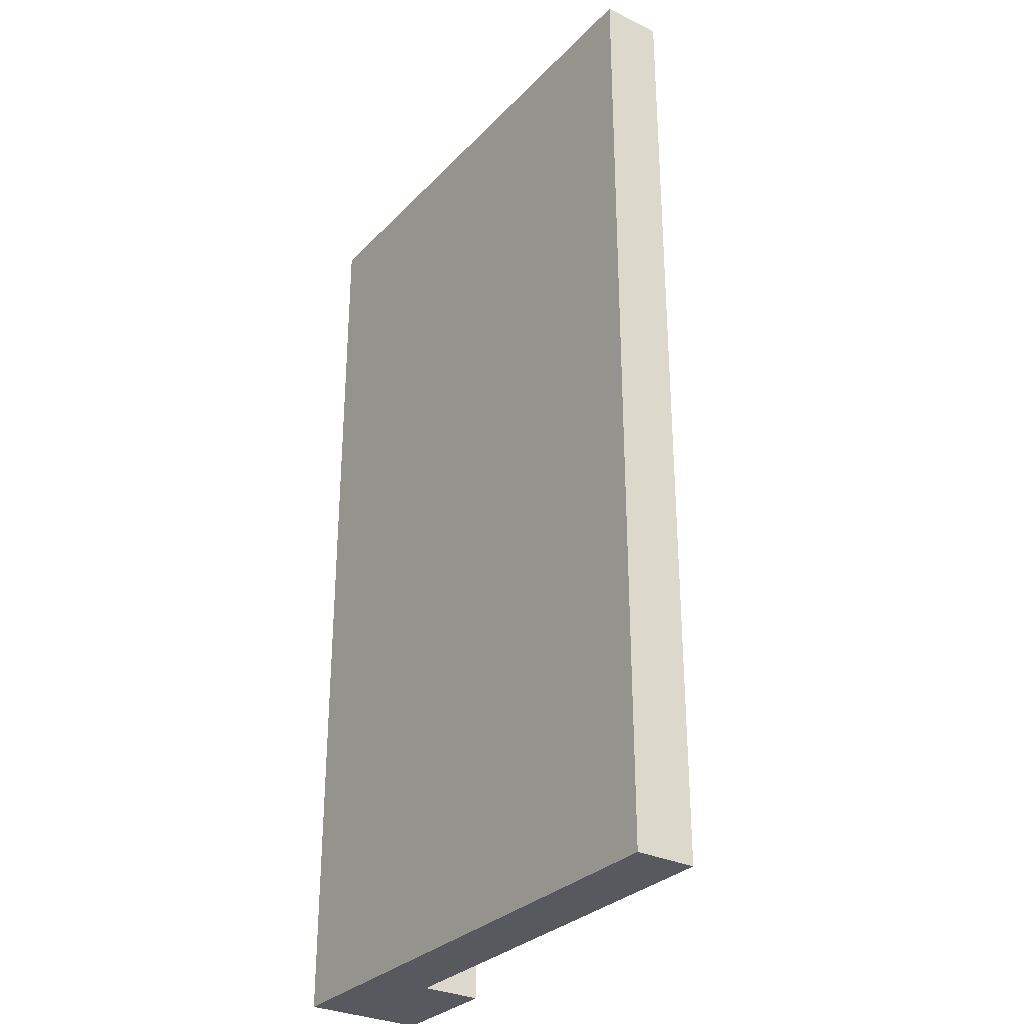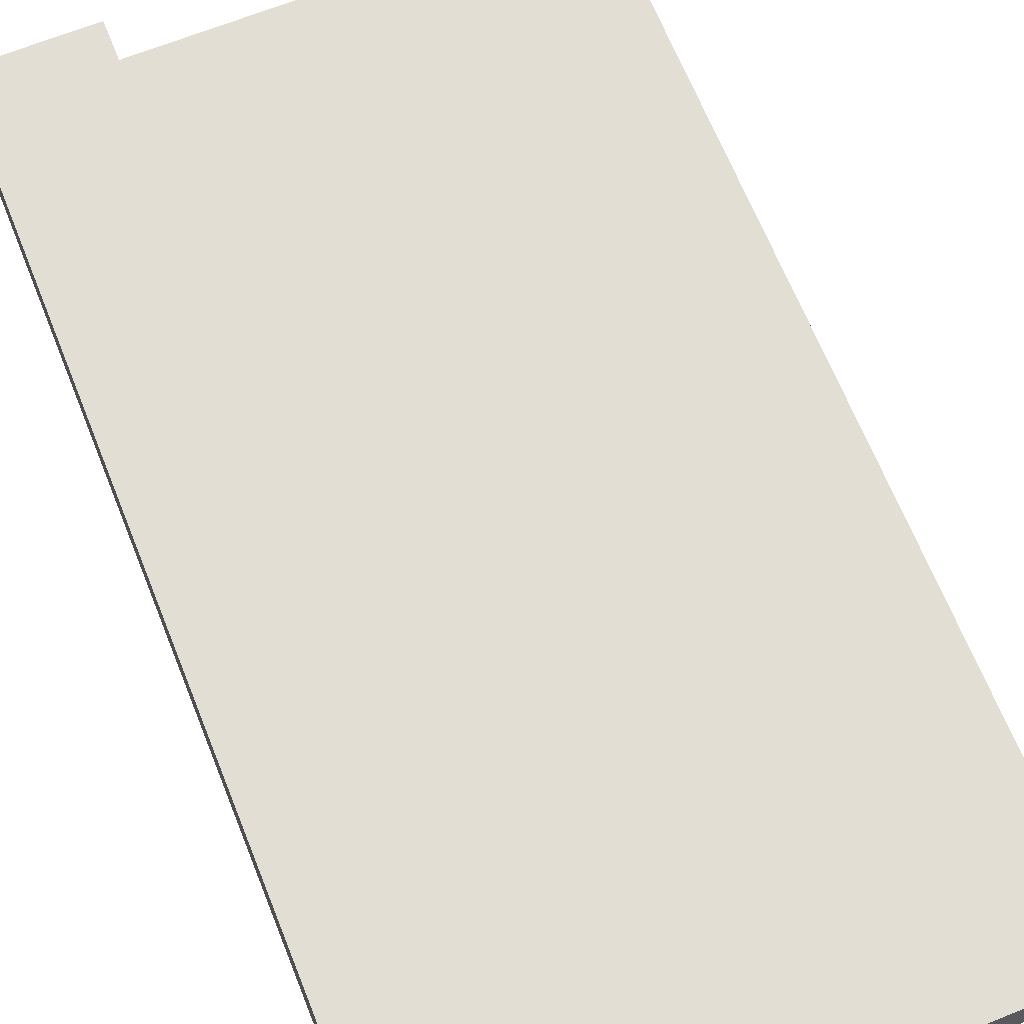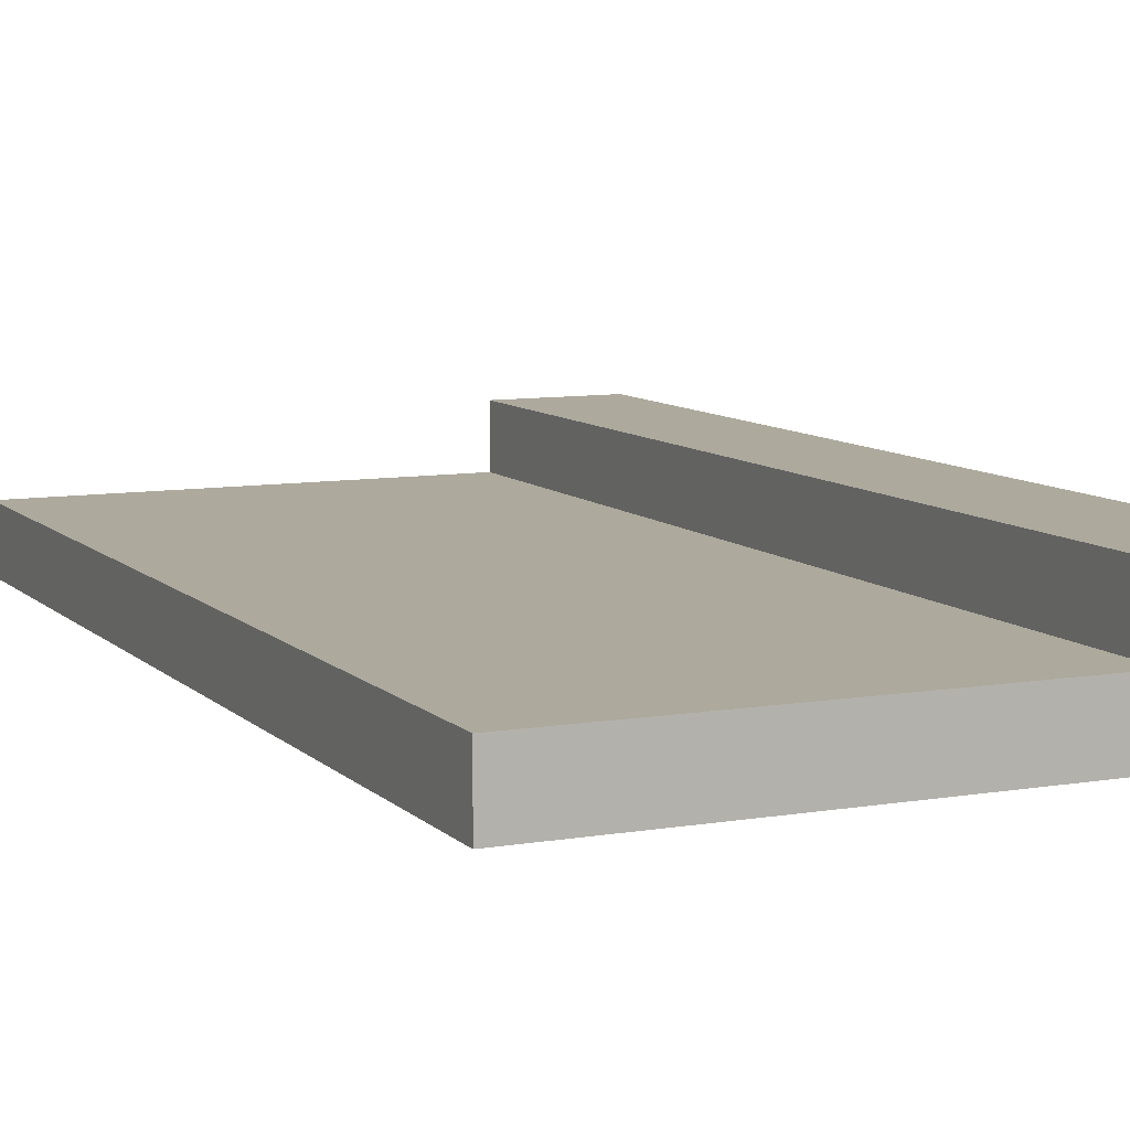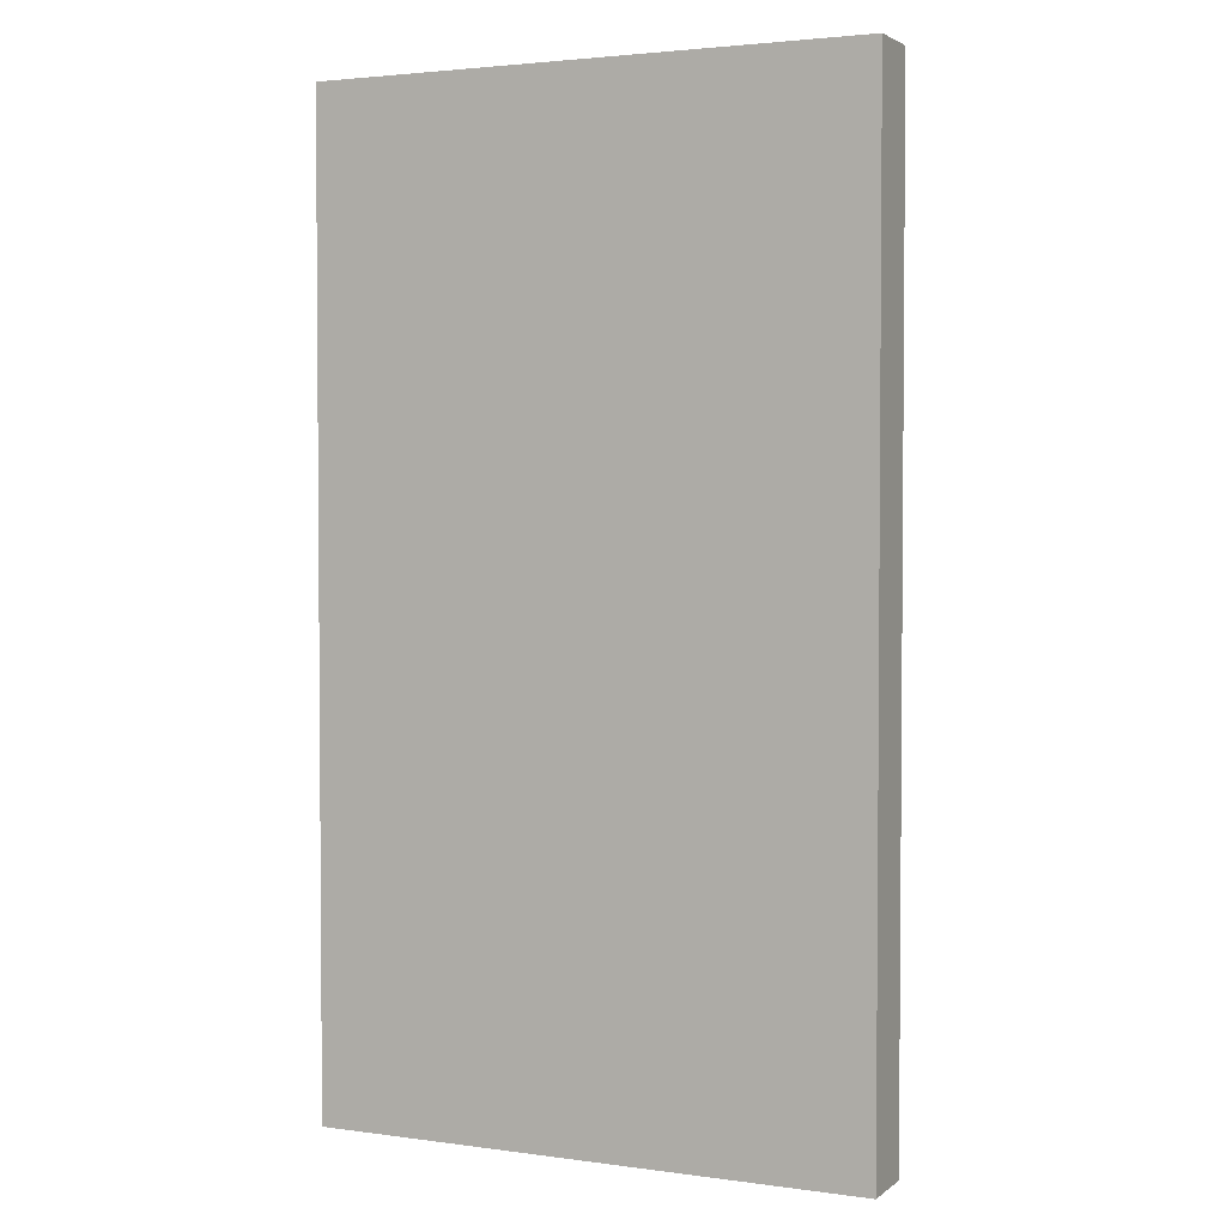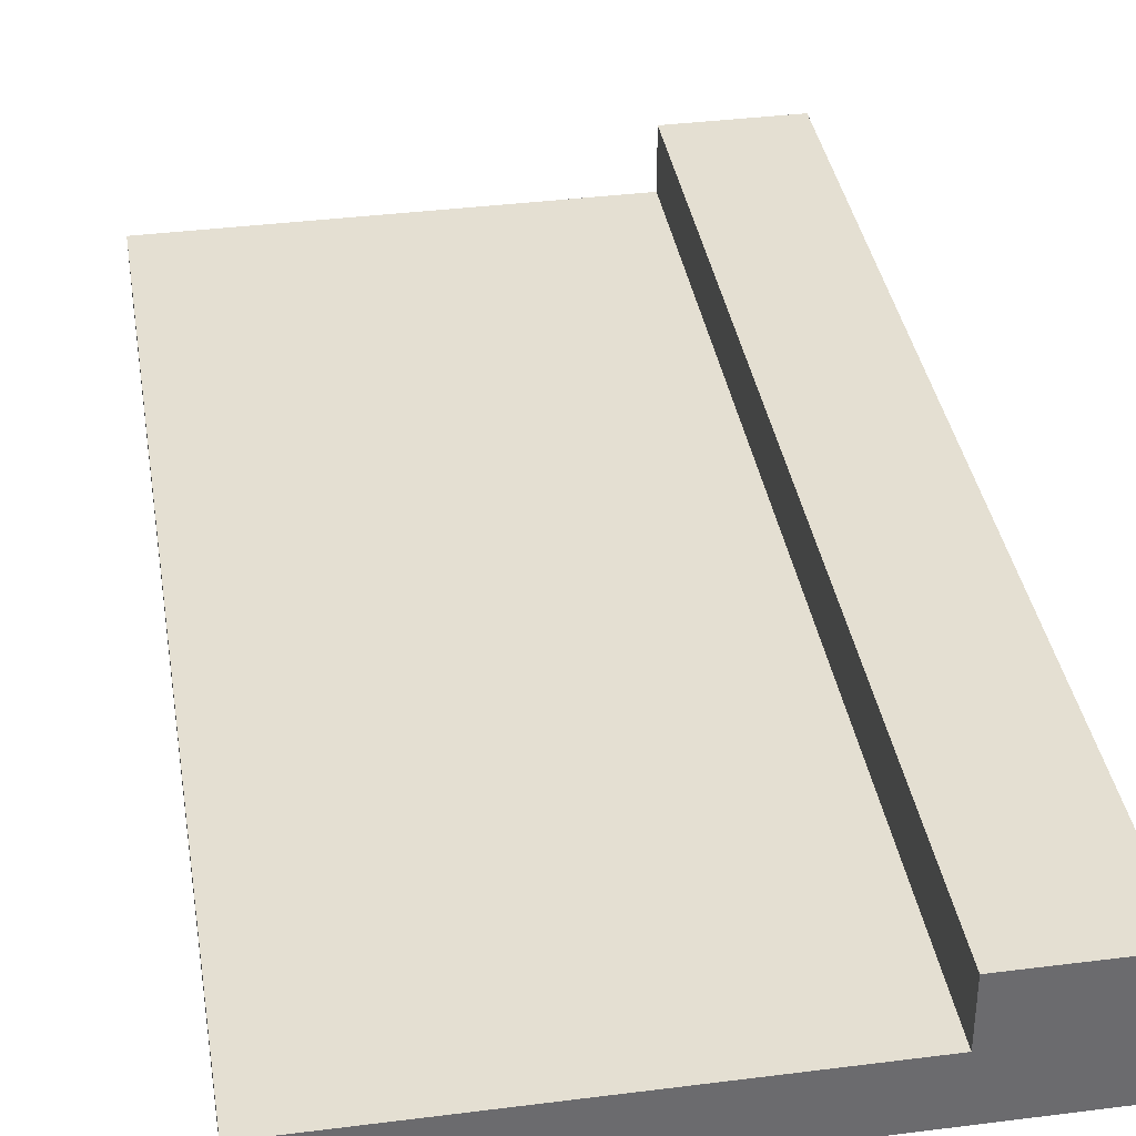
<metadata>
{"format":"obj","ext":"obj","renderer":"f3d","projection":"perspective","resolution":1024,"background":"white","views":[{"elev":-30.4,"azim":55.1,"up":"+Z"},{"elev":67.2,"azim":-21.9,"up":"+Y"},{"elev":8.9,"azim":155.5,"up":"+Y"},{"elev":2.8,"azim":25.2,"up":"+Z"},{"elev":37.0,"azim":170.7,"up":"+Y"}]}
</metadata>
<code>
o
v -4.3 0 2.6
v -4.3 0 1
v -4.3 0.2 2.6
v -4.3 0.2 1
v -4.1 0.1 2.6
v -4.1 0.1 2.4
v -4.1 0.1 2.3
v -4.1 0.1 2.2
v -4.1 0.1 2.1
v -4.1 0.1 2
v -4.1 0.1 1.9
v -4.1 0.1 1.8
v -4.1 0.1 1.7
v -4.1 0.1 1.6
v -4.1 0.1 1.4
v -4.1 0.1 1.3
v -4.1 0.1 1.2
v -4.1 0.1 1
v -4.1 0.2 2.6
v -4.1 0.2 1
v -3.4 0 2.6
v -3.4 0 2.5
v -3.4 0 2.4
v -3.4 0 2.3
v -3.4 0 2.2
v -3.4 0 2.1
v -3.4 0 1.9
v -3.4 0 1.8
v -3.4 0 1.6
v -3.4 0 1.4
v -3.4 0 1.3
v -3.4 0 1.2
v -3.4 0 1
v -3.4 0.1 2.6
v -3.4 0.1 2.5
v -3.4 0.1 2.4
v -3.4 0.1 2.3
v -3.4 0.1 2.2
v -3.4 0.1 2.1
v -3.4 0.1 1.9
v -3.4 0.1 1.8
v -3.4 0.1 1.6
v -3.4 0.1 1.4
v -3.4 0.1 1.3
v -3.4 0.1 1.2
v -3.4 0.1 1
v -4.3 0 2.6
v -4.3 0.2 2.6
v -4.1 0 2.6
v -4.1 0.1 2.6
v -4.1 0.2 2.6
v -4 0 2.6
v -4 0.1 2.6
v -3.8 0 2.6
v -3.8 0.1 2.6
v -3.6 0 2.6
v -3.6 0.1 2.6
v -3.5 0 2.6
v -3.5 0.1 2.6
v -3.4 0 2.6
v -3.4 0.1 2.6
v -4.3 0 1
v -4.3 0.2 1
v -4.1 0 1
v -4.1 0.1 1
v -4.1 0.2 1
v -3.9 0 1
v -3.9 0.1 1
v -3.7 0 1
v -3.7 0.1 1
v -3.6 0 1
v -3.6 0.1 1
v -3.5 0 1
v -3.5 0.1 1
v -3.4 0 1
v -3.4 0.1 1
v -4.3 0 2.6
v -4.1 0 2.6
v -4 0 2.6
v -3.8 0 2.6
v -3.6 0 2.6
v -3.5 0 2.6
v -3.4 0 2.6
v -3.9 0 2.5
v -3.8 0 2.5
v -3.6 0 2.5
v -3.5 0 2.5
v -3.4 0 2.5
v -4.1 0 2.4
v -4 0 2.4
v -3.9 0 2.4
v -3.8 0 2.4
v -3.6 0 2.4
v -3.5 0 2.4
v -3.4 0 2.4
v -4.1 0 2.3
v -3.9 0 2.3
v -3.8 0 2.3
v -3.7 0 2.3
v -3.6 0 2.3
v -3.5 0 2.3
v -3.4 0 2.3
v -4.1 0 2.2
v -3.9 0 2.2
v -3.8 0 2.2
v -3.7 0 2.2
v -3.6 0 2.2
v -3.5 0 2.2
v -3.4 0 2.2
v -4.1 0 2.1
v -4 0 2.1
v -3.9 0 2.1
v -3.7 0 2.1
v -3.6 0 2.1
v -3.5 0 2.1
v -3.4 0 2.1
v -4.1 0 2
v -4 0 2
v -3.9 0 2
v -3.6 0 2
v -3.5 0 2
v -4.1 0 1.9
v -3.9 0 1.9
v -3.8 0 1.9
v -3.7 0 1.9
v -3.5 0 1.9
v -3.4 0 1.9
v -4.1 0 1.8
v -3.9 0 1.8
v -3.8 0 1.8
v -3.7 0 1.8
v -3.6 0 1.8
v -3.5 0 1.8
v -3.4 0 1.8
v -4.1 0 1.7
v -4 0 1.7
v -3.9 0 1.7
v -3.8 0 1.7
v -3.7 0 1.7
v -3.6 0 1.7
v -3.5 0 1.7
v -4.1 0 1.6
v -4 0 1.6
v -3.9 0 1.6
v -3.7 0 1.6
v -3.6 0 1.6
v -3.5 0 1.6
v -3.4 0 1.6
v -4 0 1.5
v -3.9 0 1.5
v -3.8 0 1.5
v -3.7 0 1.5
v -3.6 0 1.5
v -4.1 0 1.4
v -4 0 1.4
v -3.9 0 1.4
v -3.8 0 1.4
v -3.6 0 1.4
v -3.5 0 1.4
v -3.4 0 1.4
v -4.1 0 1.3
v -4 0 1.3
v -3.9 0 1.3
v -3.8 0 1.3
v -3.5 0 1.3
v -3.4 0 1.3
v -4.1 0 1.2
v -4 0 1.2
v -3.9 0 1.2
v -3.7 0 1.2
v -3.6 0 1.2
v -3.4 0 1.2
v -4 0 1.1
v -3.9 0 1.1
v -3.7 0 1.1
v -3.6 0 1.1
v -3.5 0 1.1
v -4.3 0 1
v -4.1 0 1
v -3.9 0 1
v -3.7 0 1
v -3.6 0 1
v -3.5 0 1
v -3.4 0 1
v -4.1 0.1 2.6
v -4 0.1 2.6
v -3.8 0.1 2.6
v -3.6 0.1 2.6
v -3.5 0.1 2.6
v -3.4 0.1 2.6
v -3.9 0.1 2.5
v -3.8 0.1 2.5
v -3.6 0.1 2.5
v -3.5 0.1 2.5
v -3.4 0.1 2.5
v -4.1 0.1 2.4
v -4 0.1 2.4
v -3.9 0.1 2.4
v -3.8 0.1 2.4
v -3.6 0.1 2.4
v -3.5 0.1 2.4
v -3.4 0.1 2.4
v -4.1 0.1 2.3
v -3.9 0.1 2.3
v -3.8 0.1 2.3
v -3.7 0.1 2.3
v -3.6 0.1 2.3
v -3.5 0.1 2.3
v -3.4 0.1 2.3
v -4.1 0.1 2.2
v -3.9 0.1 2.2
v -3.8 0.1 2.2
v -3.7 0.1 2.2
v -3.6 0.1 2.2
v -3.5 0.1 2.2
v -3.4 0.1 2.2
v -4.1 0.1 2.1
v -4 0.1 2.1
v -3.9 0.1 2.1
v -3.7 0.1 2.1
v -3.6 0.1 2.1
v -3.5 0.1 2.1
v -3.4 0.1 2.1
v -4.1 0.1 2
v -4 0.1 2
v -3.9 0.1 2
v -3.6 0.1 2
v -3.5 0.1 2
v -4.1 0.1 1.9
v -3.9 0.1 1.9
v -3.8 0.1 1.9
v -3.7 0.1 1.9
v -3.5 0.1 1.9
v -3.4 0.1 1.9
v -4.1 0.1 1.8
v -3.9 0.1 1.8
v -3.8 0.1 1.8
v -3.7 0.1 1.8
v -3.6 0.1 1.8
v -3.5 0.1 1.8
v -3.4 0.1 1.8
v -4.1 0.1 1.7
v -4 0.1 1.7
v -3.9 0.1 1.7
v -3.8 0.1 1.7
v -3.7 0.1 1.7
v -3.6 0.1 1.7
v -3.5 0.1 1.7
v -4.1 0.1 1.6
v -4 0.1 1.6
v -3.9 0.1 1.6
v -3.7 0.1 1.6
v -3.6 0.1 1.6
v -3.5 0.1 1.6
v -3.4 0.1 1.6
v -4 0.1 1.5
v -3.9 0.1 1.5
v -3.8 0.1 1.5
v -3.7 0.1 1.5
v -3.6 0.1 1.5
v -4.1 0.1 1.4
v -4 0.1 1.4
v -3.9 0.1 1.4
v -3.8 0.1 1.4
v -3.6 0.1 1.4
v -3.5 0.1 1.4
v -3.4 0.1 1.4
v -4.1 0.1 1.3
v -4 0.1 1.3
v -3.9 0.1 1.3
v -3.8 0.1 1.3
v -3.5 0.1 1.3
v -3.4 0.1 1.3
v -4.1 0.1 1.2
v -4 0.1 1.2
v -3.9 0.1 1.2
v -3.7 0.1 1.2
v -3.6 0.1 1.2
v -3.4 0.1 1.2
v -4 0.1 1.1
v -3.9 0.1 1.1
v -3.7 0.1 1.1
v -3.6 0.1 1.1
v -3.5 0.1 1.1
v -4.1 0.1 1
v -3.9 0.1 1
v -3.7 0.1 1
v -3.6 0.1 1
v -3.5 0.1 1
v -3.4 0.1 1
v -4.3 0.2 2.6
v -4.1 0.2 2.6
v -4.3 0.2 1
v -4.1 0.2 1
f 3 2 1
f 4 2 3
f 5 6 19
f 17 18 19
f 16 17 19
f 15 16 19
f 14 15 19
f 13 14 19
f 12 13 19
f 11 12 19
f 10 11 19
f 9 10 19
f 8 9 19
f 7 8 19
f 6 7 19
f 19 18 20
f 21 22 34
f 22 23 35
f 34 22 35
f 23 24 36
f 35 23 36
f 24 25 37
f 36 24 37
f 25 26 38
f 37 25 38
f 26 27 39
f 38 26 39
f 27 28 40
f 39 27 40
f 28 29 41
f 40 28 41
f 29 30 42
f 41 29 42
f 30 31 43
f 42 30 43
f 31 32 44
f 43 31 44
f 32 33 45
f 44 32 45
f 45 33 46
f 49 48 47
f 50 48 49
f 51 48 50
f 52 50 49
f 53 50 52
f 54 53 52
f 55 53 54
f 56 55 54
f 57 55 56
f 58 57 56
f 59 57 58
f 60 59 58
f 61 59 60
f 62 63 64
f 64 63 65
f 65 63 66
f 64 65 67
f 67 65 68
f 67 68 69
f 69 68 70
f 69 70 71
f 71 70 72
f 71 72 73
f 73 72 74
f 73 74 75
f 75 74 76
f 84 80 79
f 85 81 80
f 85 80 84
f 86 82 81
f 86 81 85
f 87 83 82
f 87 82 86
f 88 83 87
f 89 78 77
f 89 79 78
f 90 84 79
f 90 79 89
f 91 86 85
f 91 84 90
f 91 85 84
f 91 87 86
f 92 87 91
f 93 87 92
f 94 88 87
f 94 87 93
f 95 88 94
f 96 90 89
f 96 89 77
f 96 91 90
f 97 92 91
f 97 91 96
f 98 93 92
f 98 92 97
f 99 93 98
f 100 94 93
f 100 93 99
f 101 95 94
f 101 94 100
f 102 95 101
f 103 97 96
f 103 96 77
f 104 98 97
f 104 97 103
f 105 99 98
f 105 98 104
f 106 100 99
f 106 99 105
f 107 101 100
f 107 100 106
f 108 102 101
f 108 101 107
f 109 102 108
f 110 104 103
f 110 103 77
f 111 104 110
f 112 105 104
f 112 104 111
f 113 107 106
f 113 106 105
f 114 109 108
f 114 107 113
f 114 108 107
f 115 109 114
f 116 109 115
f 117 111 110
f 117 110 77
f 118 112 111
f 118 111 117
f 119 105 112
f 119 112 118
f 120 114 113
f 120 115 114
f 121 116 115
f 121 115 120
f 122 118 117
f 122 117 77
f 122 119 118
f 123 105 119
f 123 119 122
f 124 113 105
f 124 105 123
f 125 120 113
f 125 113 124
f 126 116 121
f 126 121 120
f 127 116 126
f 128 123 122
f 128 125 124
f 128 124 123
f 128 122 77
f 129 125 128
f 130 125 129
f 131 120 125
f 131 125 130
f 132 126 120
f 132 120 131
f 133 127 126
f 133 126 132
f 134 127 133
f 135 128 77
f 135 129 128
f 136 129 135
f 137 130 129
f 137 129 136
f 138 132 131
f 138 130 137
f 138 131 130
f 139 132 138
f 140 134 133
f 140 132 139
f 140 133 132
f 141 134 140
f 142 136 135
f 142 135 77
f 143 137 136
f 143 136 142
f 144 138 137
f 144 137 143
f 145 139 138
f 145 140 139
f 146 141 140
f 146 140 145
f 147 134 141
f 147 141 146
f 148 134 147
f 149 143 142
f 149 144 143
f 150 138 144
f 150 144 149
f 151 145 138
f 151 138 150
f 152 146 145
f 152 145 151
f 152 147 146
f 153 147 152
f 154 142 77
f 154 149 142
f 155 150 149
f 155 149 154
f 156 151 150
f 156 150 155
f 156 152 151
f 157 152 156
f 158 147 153
f 158 153 152
f 159 148 147
f 159 147 158
f 160 148 159
f 161 155 154
f 161 154 77
f 162 156 155
f 162 155 161
f 163 157 156
f 163 156 162
f 164 152 157
f 164 157 163
f 165 160 159
f 165 159 158
f 166 160 165
f 167 162 161
f 167 161 77
f 168 163 162
f 168 162 167
f 169 164 163
f 169 163 168
f 170 152 164
f 170 164 169
f 170 158 152
f 171 165 158
f 171 158 170
f 171 166 165
f 172 166 171
f 173 169 168
f 173 170 169
f 173 172 171
f 173 171 170
f 173 168 167
f 174 172 173
f 175 172 174
f 176 172 175
f 177 172 176
f 178 167 77
f 179 173 167
f 179 167 178
f 179 174 173
f 180 175 174
f 180 174 179
f 181 176 175
f 181 175 180
f 182 177 176
f 182 176 181
f 183 172 177
f 183 177 182
f 184 172 183
f 186 187 191
f 187 188 192
f 191 187 192
f 188 189 193
f 192 188 193
f 189 190 194
f 193 189 194
f 194 190 195
f 185 186 196
f 186 191 197
f 196 186 197
f 192 193 198
f 197 191 198
f 191 192 198
f 193 194 198
f 198 194 199
f 199 194 200
f 194 195 201
f 200 194 201
f 201 195 202
f 196 197 203
f 197 198 203
f 198 199 204
f 203 198 204
f 199 200 205
f 204 199 205
f 205 200 206
f 200 201 207
f 206 200 207
f 201 202 208
f 207 201 208
f 208 202 209
f 203 204 210
f 204 205 211
f 210 204 211
f 205 206 212
f 211 205 212
f 206 207 213
f 212 206 213
f 207 208 214
f 213 207 214
f 208 209 215
f 214 208 215
f 215 209 216
f 210 211 217
f 217 211 218
f 211 212 219
f 218 211 219
f 212 213 220
f 213 214 220
f 214 215 221
f 220 214 221
f 215 216 221
f 221 216 222
f 222 216 223
f 217 218 224
f 218 219 225
f 224 218 225
f 219 212 226
f 225 219 226
f 220 221 227
f 221 222 227
f 222 223 228
f 227 222 228
f 224 225 229
f 225 226 229
f 226 212 230
f 229 226 230
f 212 220 231
f 230 212 231
f 220 227 232
f 231 220 232
f 228 223 233
f 227 228 233
f 233 223 234
f 229 230 235
f 231 232 235
f 230 231 235
f 235 232 236
f 236 232 237
f 232 227 238
f 237 232 238
f 227 233 239
f 238 227 239
f 233 234 240
f 239 233 240
f 240 234 241
f 235 236 242
f 242 236 243
f 236 237 244
f 243 236 244
f 238 239 245
f 244 237 245
f 237 238 245
f 245 239 246
f 239 240 247
f 246 239 247
f 240 241 247
f 247 241 248
f 242 243 249
f 243 244 250
f 249 243 250
f 244 245 251
f 250 244 251
f 245 246 252
f 246 247 252
f 247 248 253
f 252 247 253
f 248 241 254
f 253 248 254
f 254 241 255
f 249 250 256
f 250 251 256
f 251 245 257
f 256 251 257
f 245 252 258
f 257 245 258
f 252 253 259
f 258 252 259
f 253 254 259
f 259 254 260
f 249 256 261
f 256 257 262
f 261 256 262
f 257 258 263
f 262 257 263
f 258 259 263
f 263 259 264
f 260 254 265
f 259 260 265
f 254 255 266
f 265 254 266
f 266 255 267
f 261 262 268
f 262 263 269
f 268 262 269
f 263 264 270
f 269 263 270
f 264 259 271
f 270 264 271
f 265 266 272
f 266 267 272
f 272 267 273
f 268 269 274
f 269 270 275
f 274 269 275
f 270 271 276
f 275 270 276
f 259 265 277
f 276 271 277
f 271 259 277
f 272 273 278
f 277 265 278
f 265 272 278
f 278 273 279
f 275 276 280
f 276 277 280
f 278 279 280
f 277 278 280
f 274 275 280
f 280 279 281
f 281 279 282
f 282 279 283
f 283 279 284
f 274 280 285
f 280 281 285
f 281 282 286
f 285 281 286
f 282 283 287
f 286 282 287
f 283 284 288
f 287 283 288
f 284 279 289
f 288 284 289
f 289 279 290
f 291 292 293
f 293 292 294

</code>
